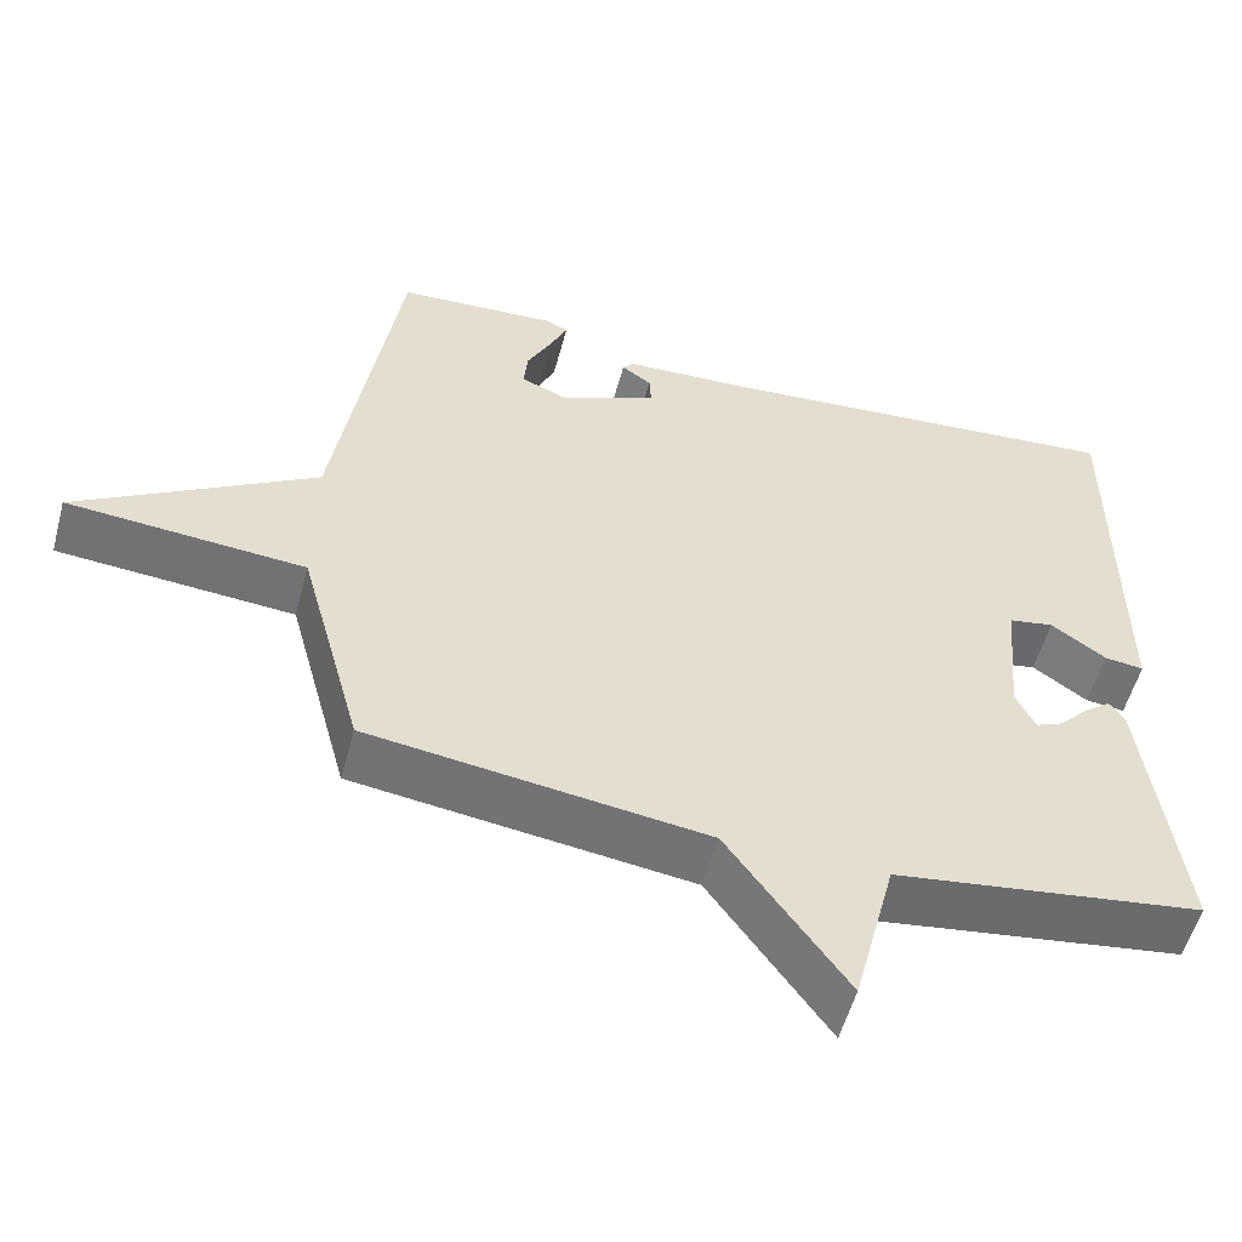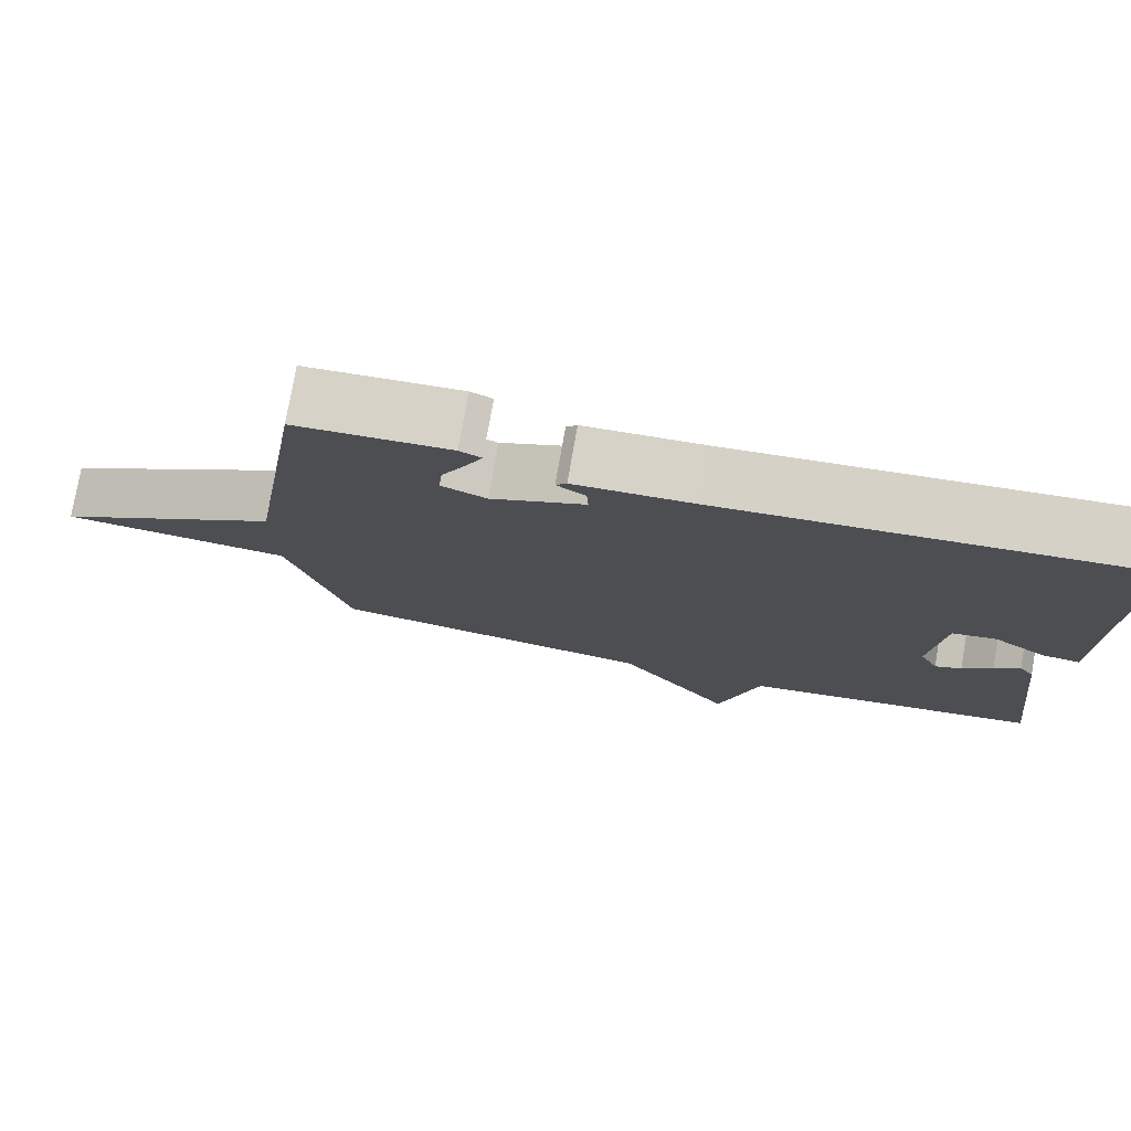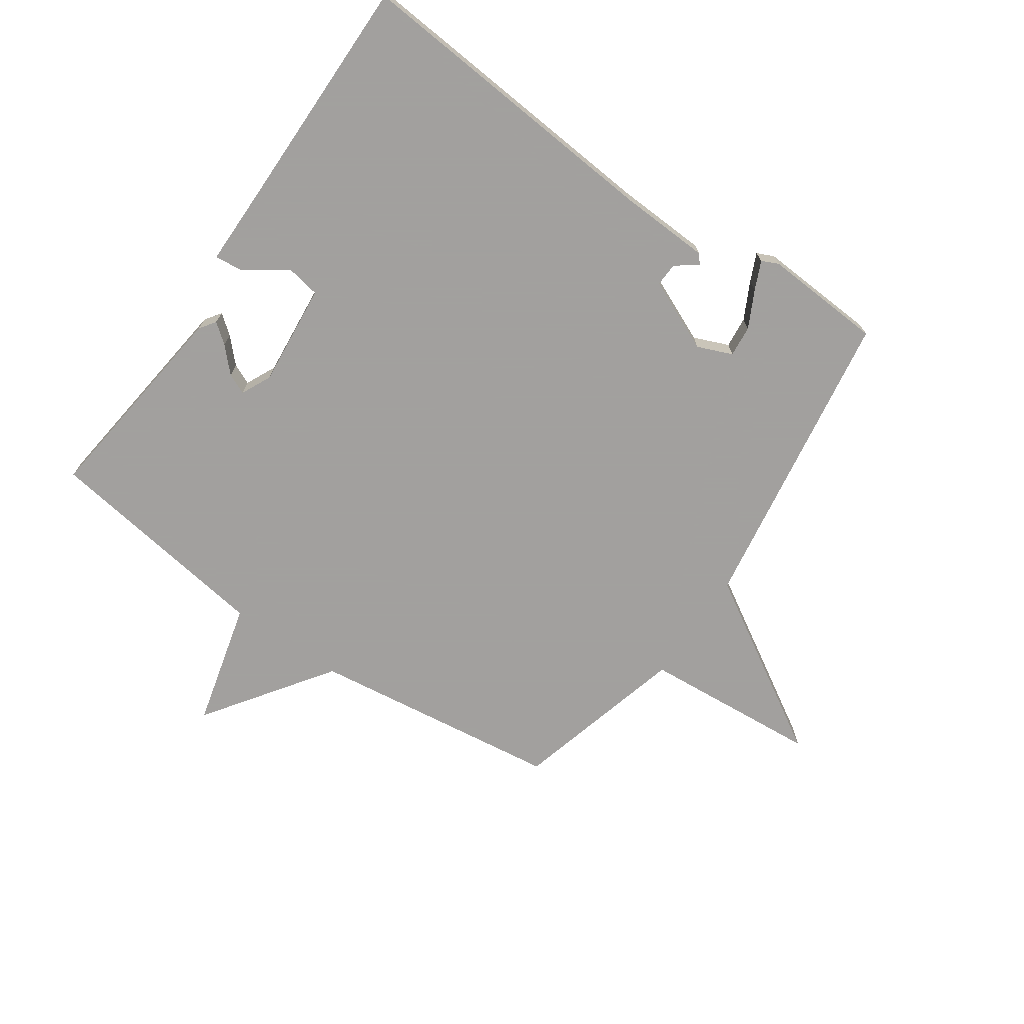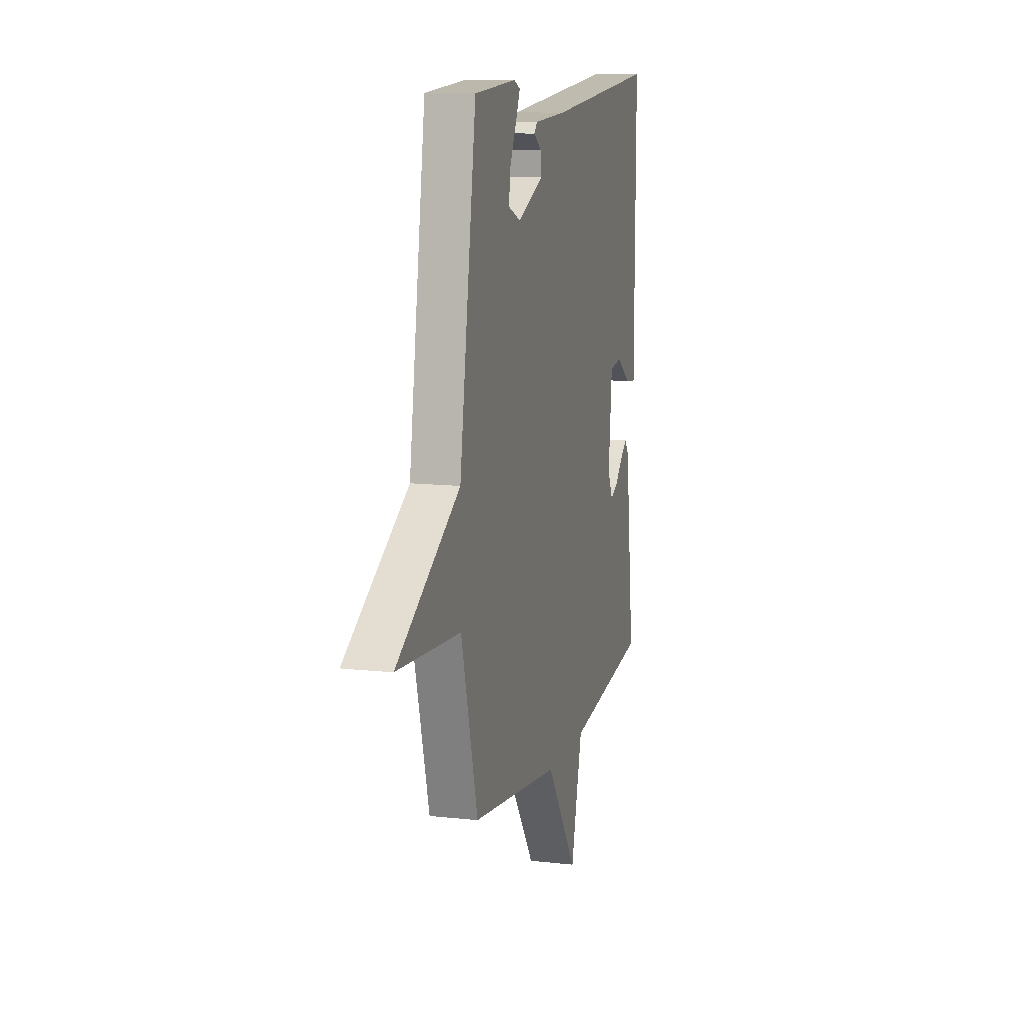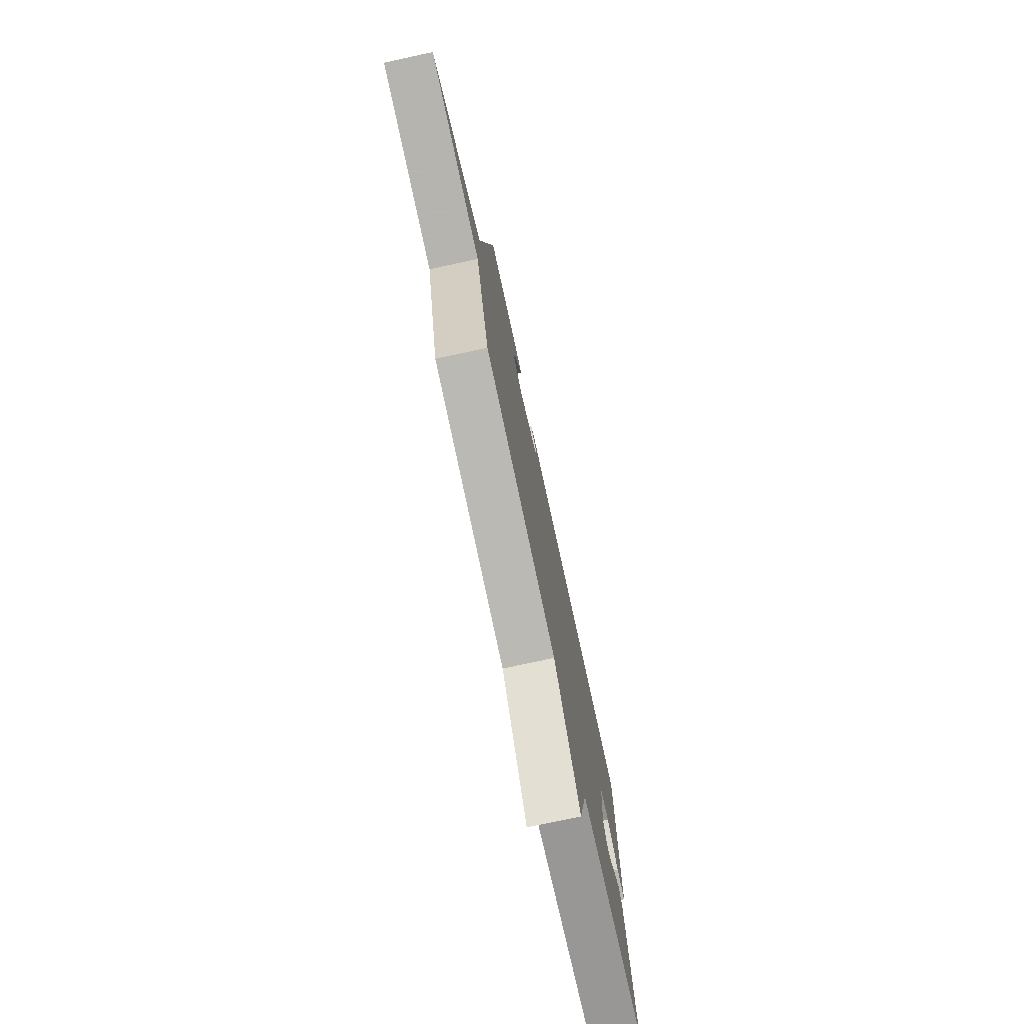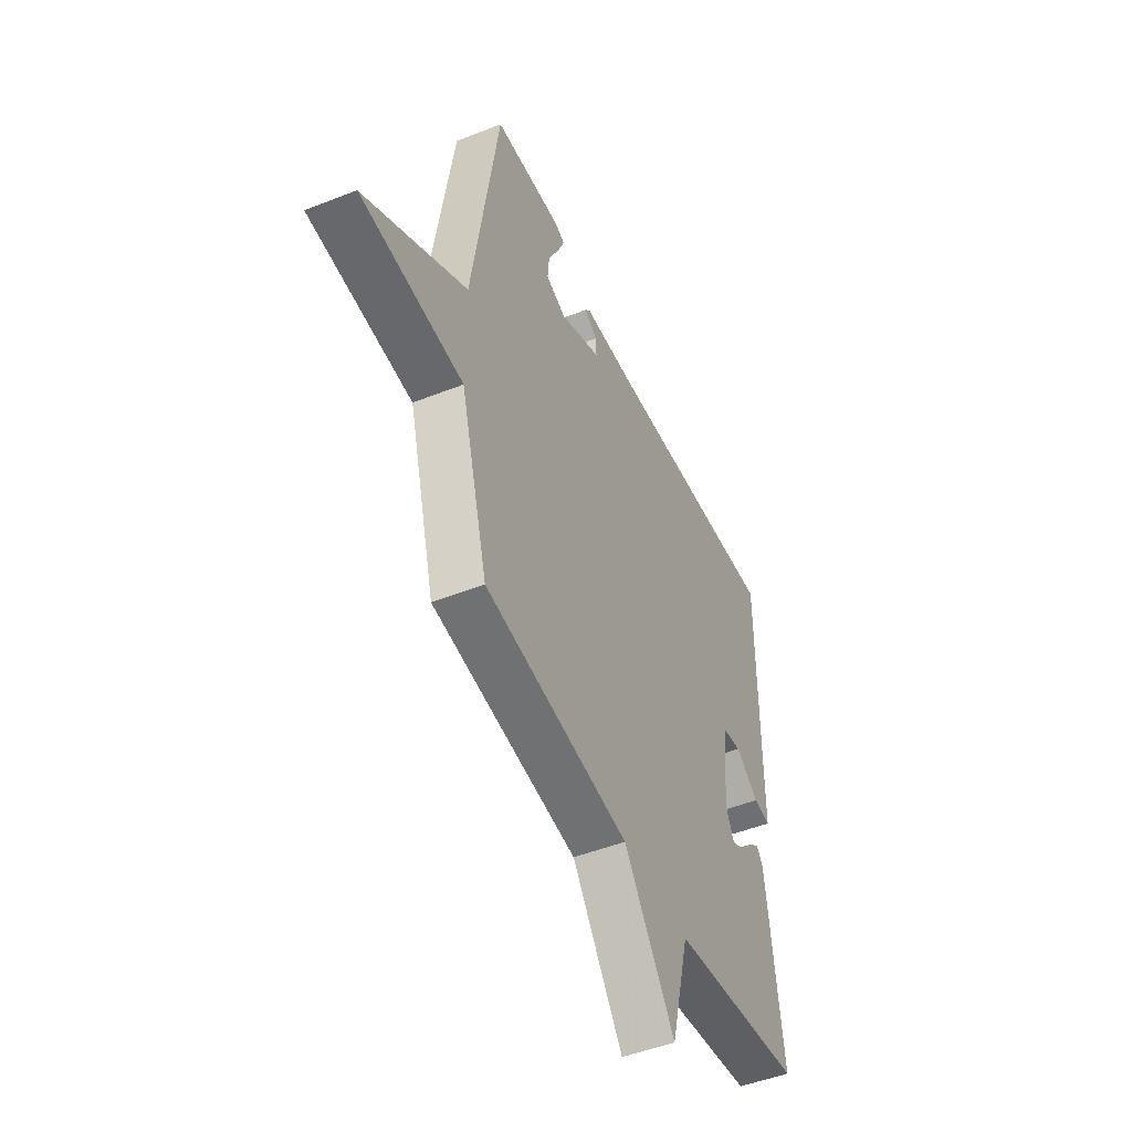
<metadata>
{"format":"obj","ext":"obj","renderer":"f3d","projection":"perspective","resolution":1024,"background":"white","views":[{"elev":-55.0,"azim":164.9,"up":"+Z"},{"elev":77.1,"azim":-170.1,"up":"+Z"},{"elev":-71.9,"azim":-34.6,"up":"+Y"},{"elev":11.7,"azim":105.1,"up":"+Z"},{"elev":-76.1,"azim":102.2,"up":"+Z"},{"elev":-48.6,"azim":113.8,"up":"+Z"}]}
</metadata>
<code>
v -0.5 0.07 -0.5
v -0.457 0.07 -0.149
v -0.438 0.07 -0.122
v -0.405 0.07 -0.148
v -0.367 0.07 -0.188
v -0.333 0.07 -0.203
v -0.309 0.07 -0.153
v -0.325 0.07 0.018
v -0.381 0.07 0.028
v -0.449 0.07 -0.02
v -0.498 0.07 -0.026
v -0.498 0.07 0.113
v -0.5 0.07 0.5
v 0.026 0.07 0.456
v 0.178 0.07 0.449
v 0.192 0.07 0.433
v 0.155 0.07 0.407
v 0.153 0.07 0.368
v 0.273 0.07 0.315
v 0.331 0.07 0.339
v 0.326 0.07 0.391
v 0.295 0.07 0.452
v 0.274 0.07 0.499
v 0.302 0.07 0.512
v 0.5 0.07 0.5
v 0.578 0.07 -0.01
v 0.872 0.07 -0.187
v 0.578 0.07 -0.21
v 0.5 0.07 -0.5
v 0.083 0.07 -0.555
v -0.064 0.07 -0.763
v -0.117 0.07 -0.555
v -0.5 0 -0.5
v -0.457 0 -0.149
v -0.438 0 -0.122
v -0.405 0 -0.148
v -0.367 0 -0.188
v -0.333 0 -0.203
v -0.309 0 -0.153
v -0.325 0 0.018
v -0.381 0 0.028
v -0.449 0 -0.02
v -0.498 0 -0.026
v -0.498 0 0.113
v -0.5 0 0.5
v 0.026 0 0.456
v 0.178 0 0.449
v 0.192 0 0.433
v 0.155 0 0.407
v 0.153 0 0.368
v 0.273 0 0.315
v 0.331 0 0.339
v 0.326 0 0.391
v 0.295 0 0.452
v 0.274 0 0.499
v 0.302 0 0.512
v 0.5 0 0.5
v 0.578 0 -0.01
v 0.872 0 -0.187
v 0.578 0 -0.21
v 0.5 0 -0.5
v 0.083 0 -0.555
v -0.064 0 -0.763
v -0.117 0 -0.555
f 30 31 32
f 30 32 1
f 29 30 1
f 28 29 1
f 26 27 28
f 24 25 26
f 23 24 26
f 22 23 26
f 21 22 26
f 20 21 26 28
f 19 20 28 1
f 14 15 16 17
f 14 17 18
f 13 14 18
f 12 13 18
f 9 10 11 12
f 12 18 19
f 9 12 19
f 8 9 19
f 3 4 5
f 2 3 5
f 1 2 5
f 1 5 6
f 19 1 6
f 7 8 19
f 6 7 19
f 64 63 62
f 33 64 62
f 33 62 61
f 33 61 60
f 60 59 58
f 58 57 56
f 58 56 55
f 58 55 54
f 58 54 53
f 60 58 53 52
f 33 60 52 51
f 49 48 47 46
f 50 49 46
f 50 46 45
f 50 45 44
f 44 43 42 41
f 51 50 44
f 51 44 41
f 51 41 40
f 37 36 35
f 37 35 34
f 37 34 33
f 38 37 33
f 38 33 51
f 51 40 39
f 51 39 38
f 1 33 34 2
f 2 34 35 3
f 3 35 36 4
f 4 36 37 5
f 5 37 38 6
f 6 38 39 7
f 7 39 40 8
f 8 40 41 9
f 9 41 42 10
f 10 42 43 11
f 11 43 44 12
f 12 44 45 13
f 13 45 46 14
f 14 46 47 15
f 15 47 48 16
f 16 48 49 17
f 17 49 50 18
f 18 50 51 19
f 19 51 52 20
f 20 52 53 21
f 21 53 54 22
f 22 54 55 23
f 23 55 56 24
f 24 56 57 25
f 25 57 58 26
f 26 58 59 27
f 27 59 60 28
f 28 60 61 29
f 29 61 62 30
f 30 62 63 31
f 31 63 64 32
f 32 64 33 1

</code>
